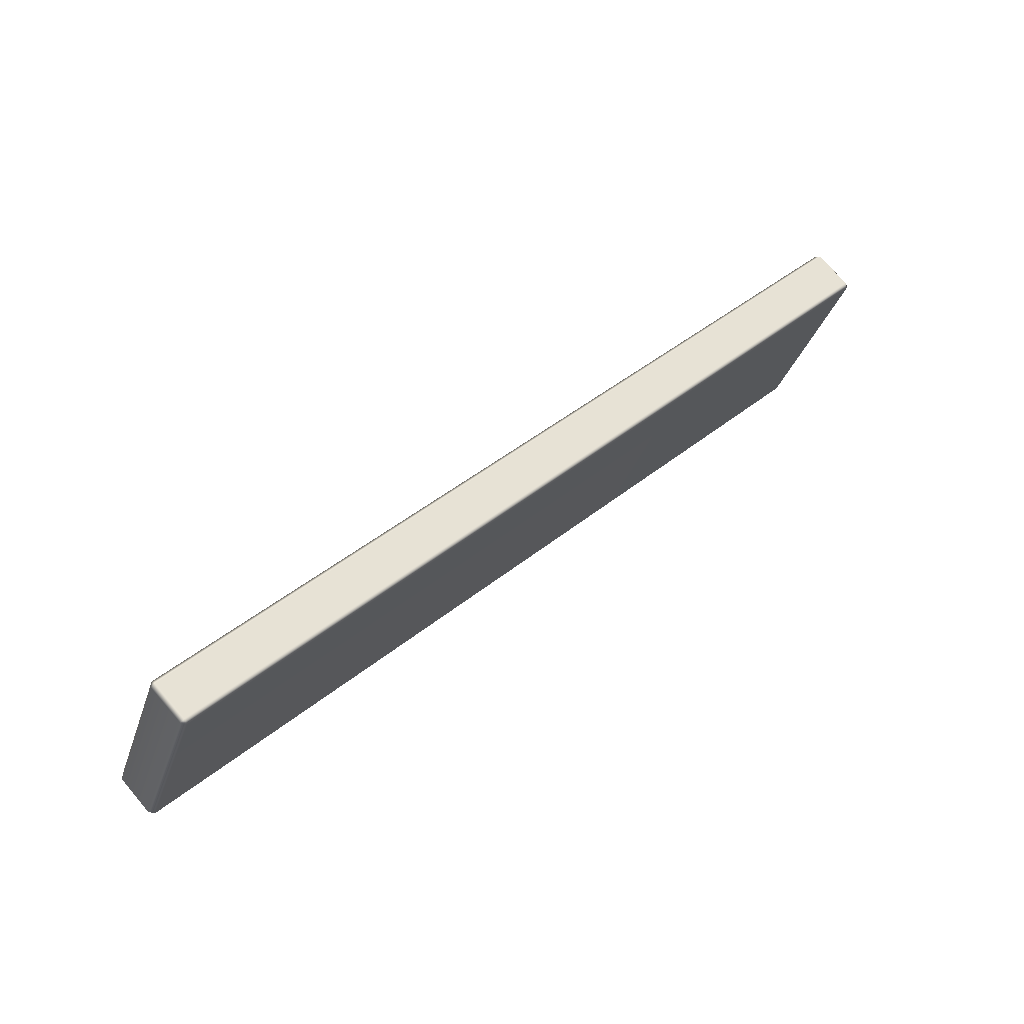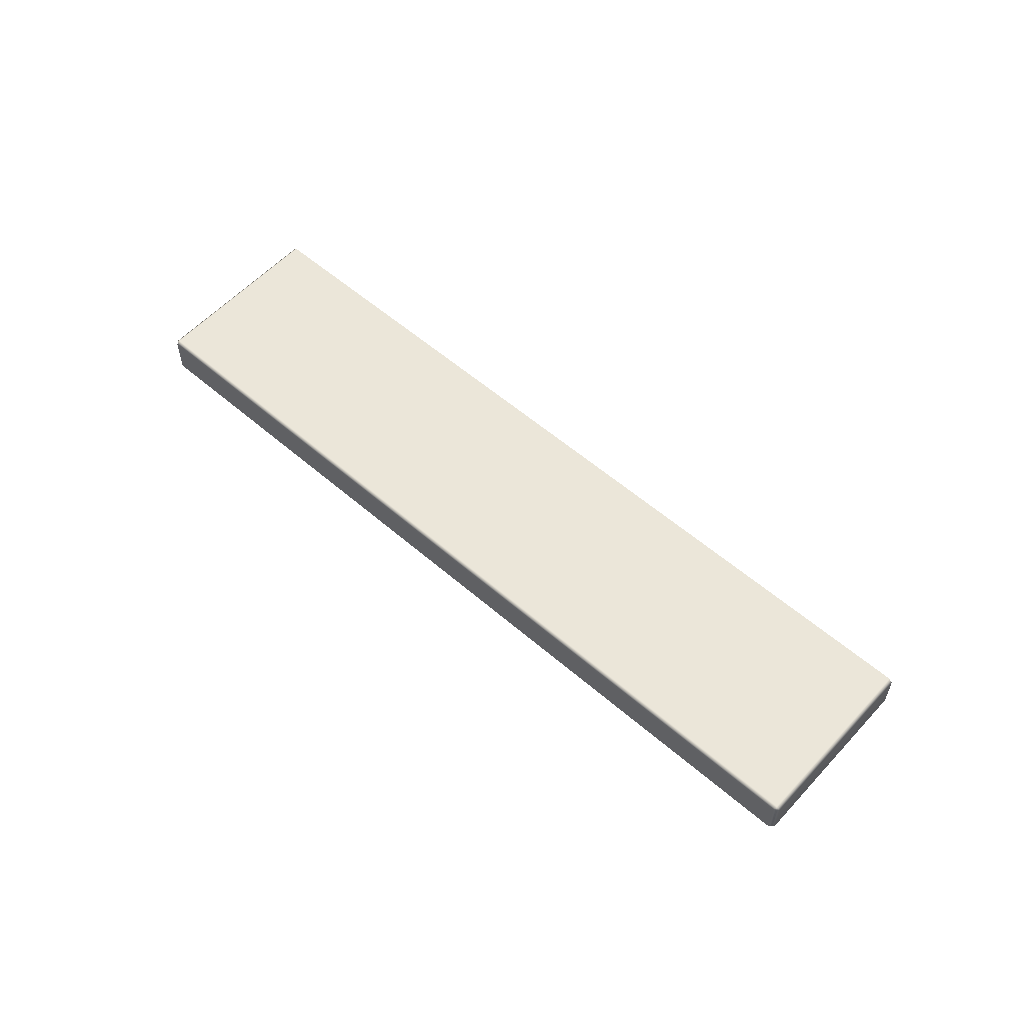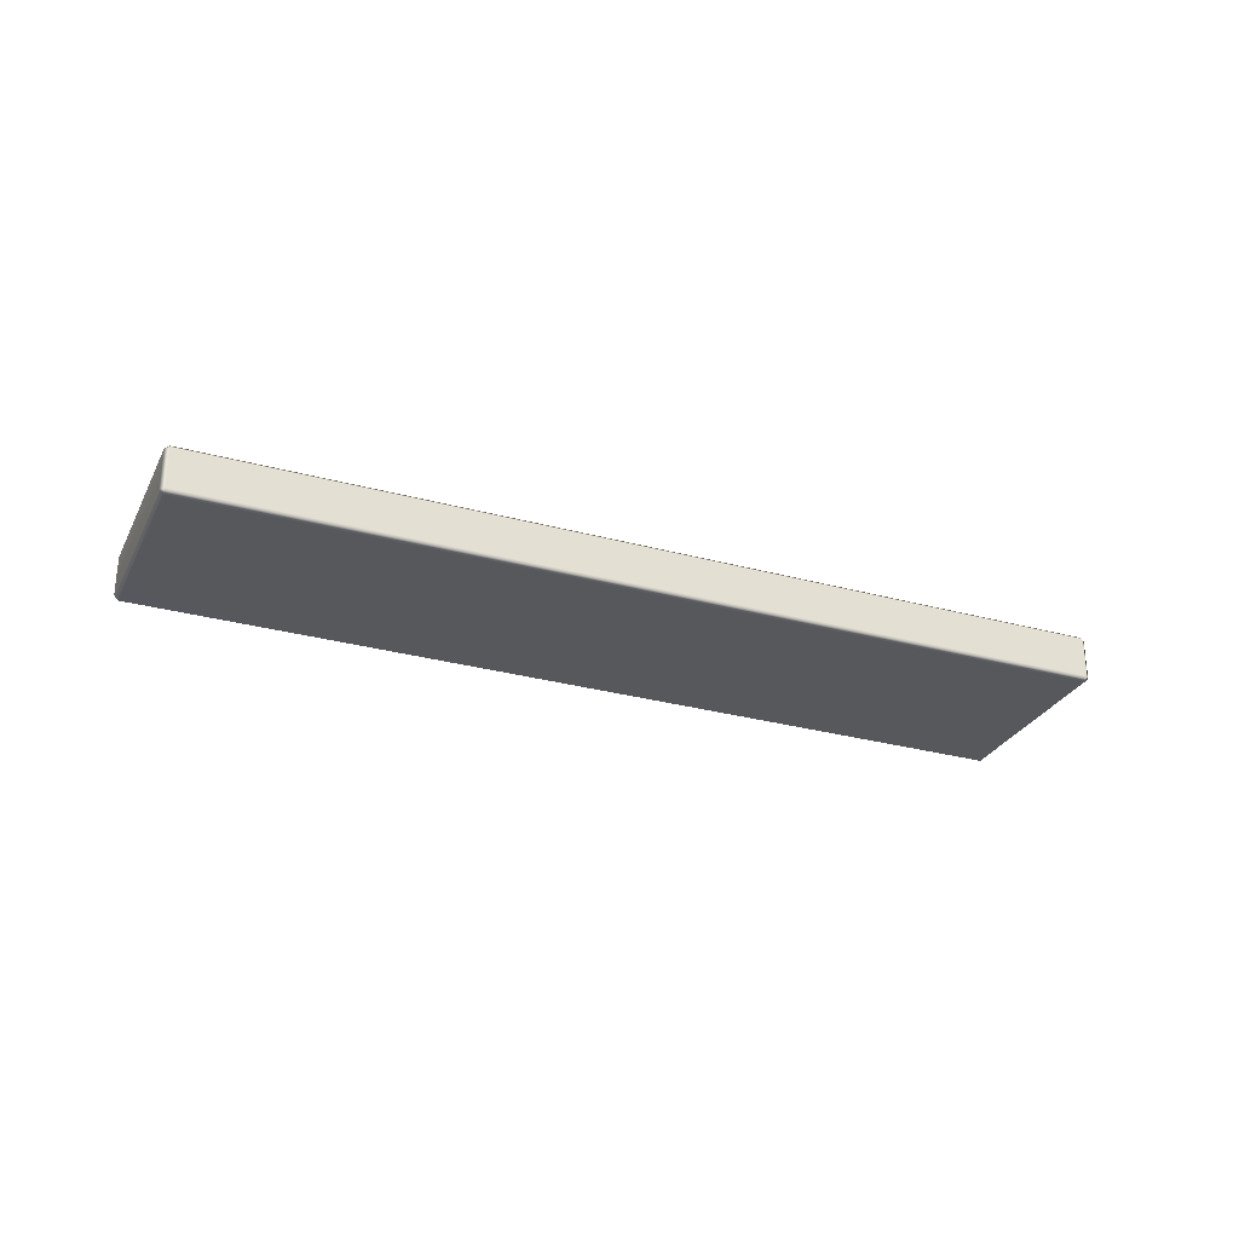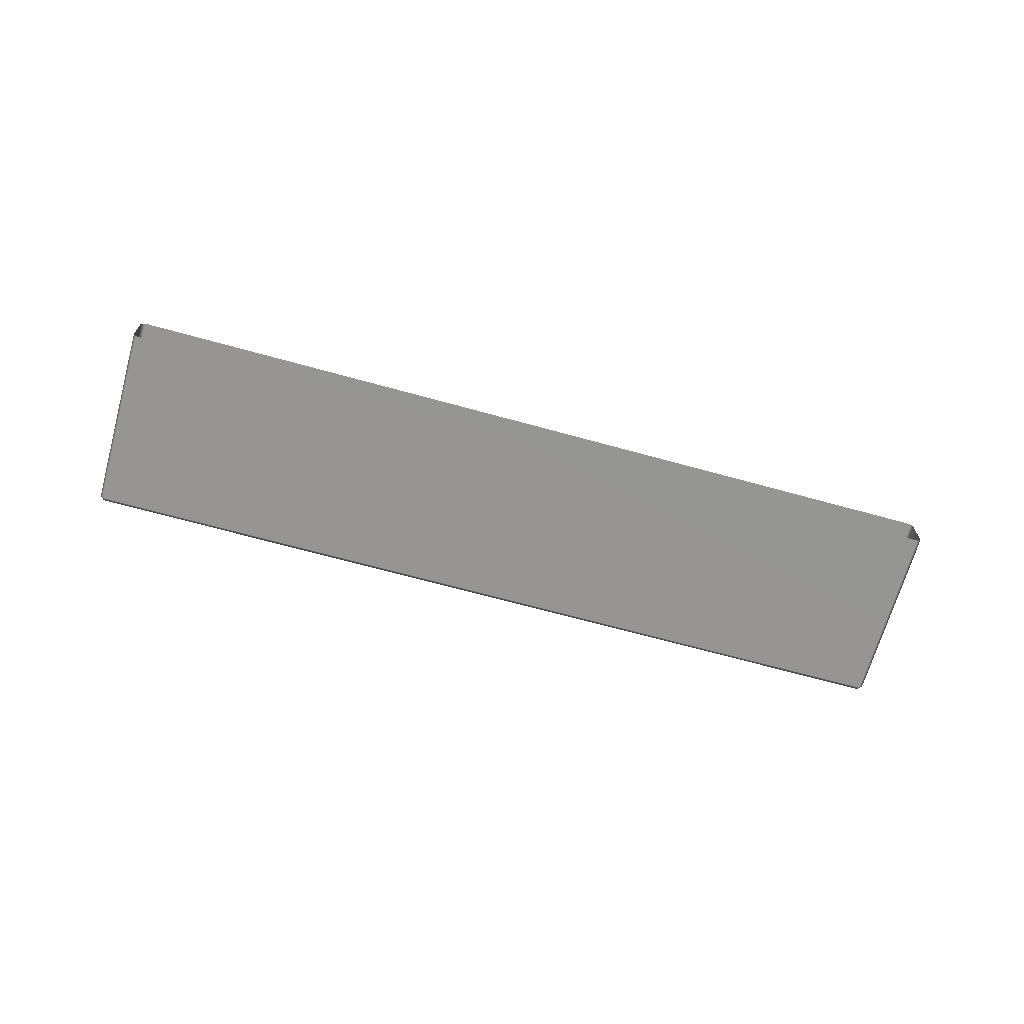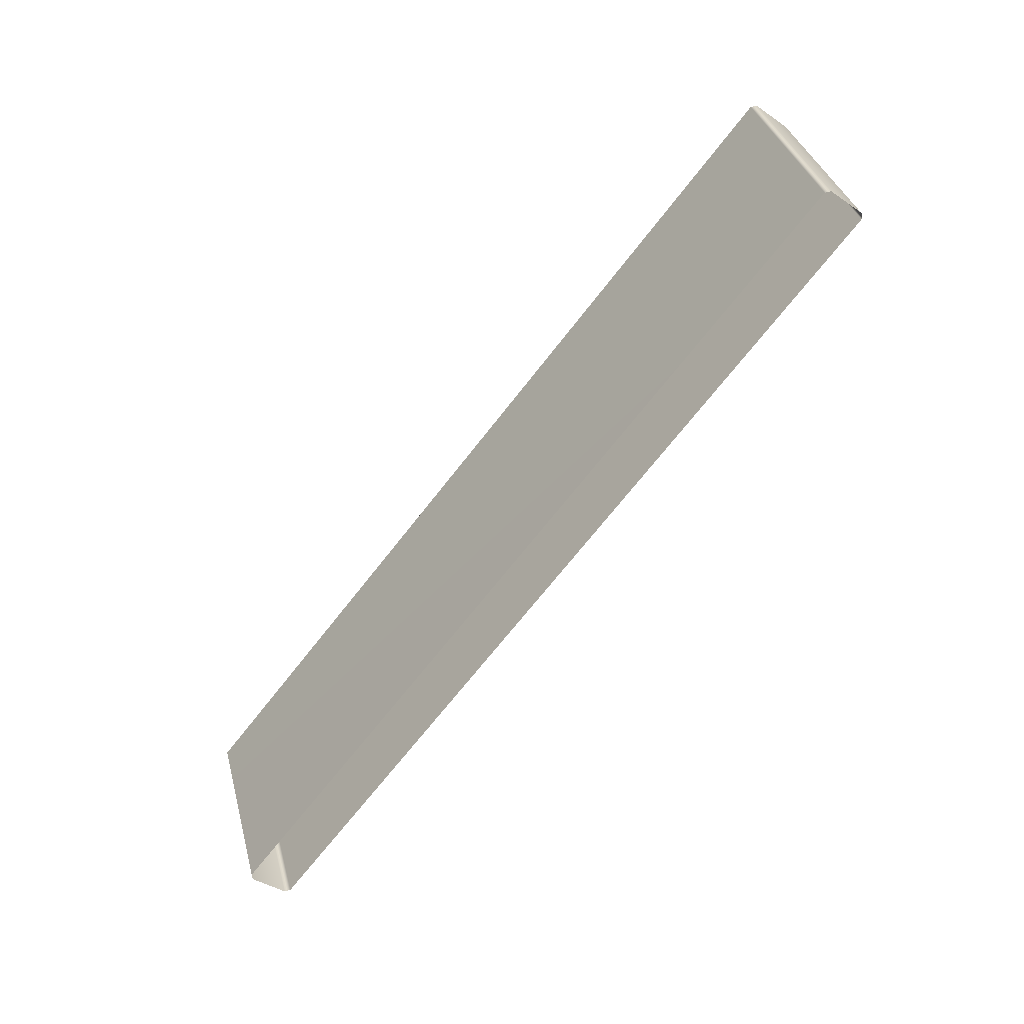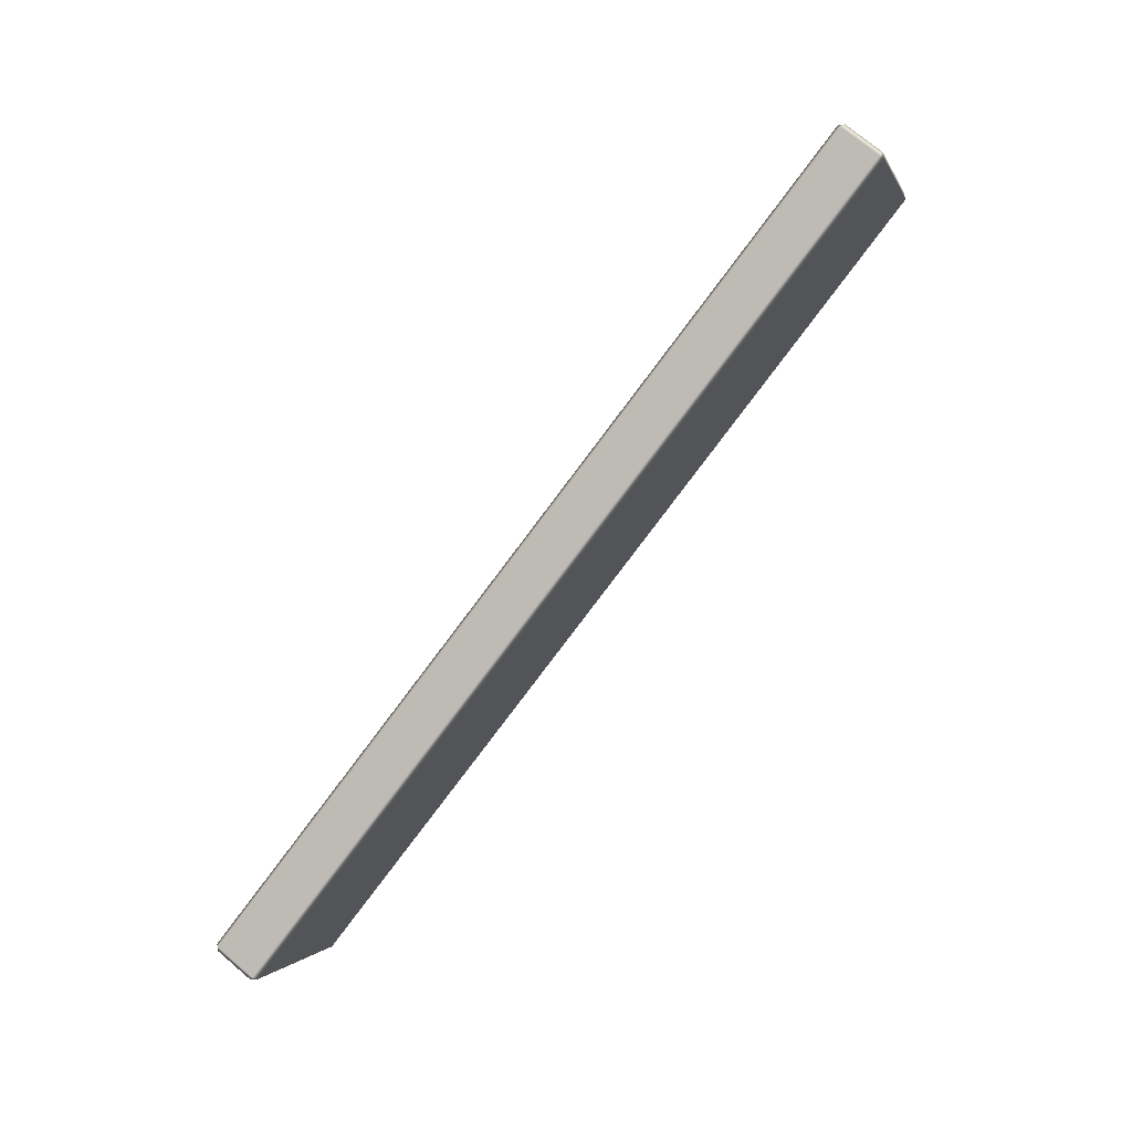
<metadata>
{"format":"obj","ext":"obj","renderer":"f3d","projection":"perspective","resolution":1024,"background":"white","views":[{"elev":72.9,"azim":139.5,"up":"+Z"},{"elev":57.0,"azim":20.3,"up":"+Y"},{"elev":-28.7,"azim":-44.1,"up":"+Y"},{"elev":-67.4,"azim":142.8,"up":"+Y"},{"elev":-38.9,"azim":49.3,"up":"+Z"},{"elev":72.3,"azim":-49.7,"up":"+Z"}]}
</metadata>
<code>
o Bistro_Research_Exterior_Paris_Building_01_paris_buildi_5219fdf
v 13.29 7.811 6.52
v 13.29 7.922 6.52
v 13.09 7.811 7.025
v 13.09 7.922 7.025
v 13.08 7.922 7.032
v 13.08 7.811 7.032
v 10.76 7.811 6.11
v 10.76 7.922 6.11
v 10.75 7.922 6.094
v 10.75 7.811 6.094
v 10.95 7.811 5.591
v 10.95 7.922 5.591
v 10.96 7.798 5.595
v 10.76 7.798 6.098
v 13.28 7.798 6.515
v 13.08 7.798 7.02
v 13.28 7.934 6.515
v 13.08 7.934 7.02
v 10.76 7.934 6.098
v 10.96 7.934 5.595
f 1 2 3
f 2 4 3
f 4 5 3
f 5 6 3
f 6 5 7
f 5 8 7
f 7 8 9
f 10 7 9
f 11 10 9
f 12 11 9
f 11 13 10
f 13 14 10
f 7 10 14
f 13 15 14
f 7 14 6
f 15 16 14
f 14 16 6
f 16 15 1
f 3 6 16
f 3 16 1
f 2 17 4
f 17 18 4
f 18 5 4
f 5 18 8
f 18 17 19
f 18 19 8
f 17 20 19
f 19 9 8
f 19 20 12
f 9 19 12

</code>
